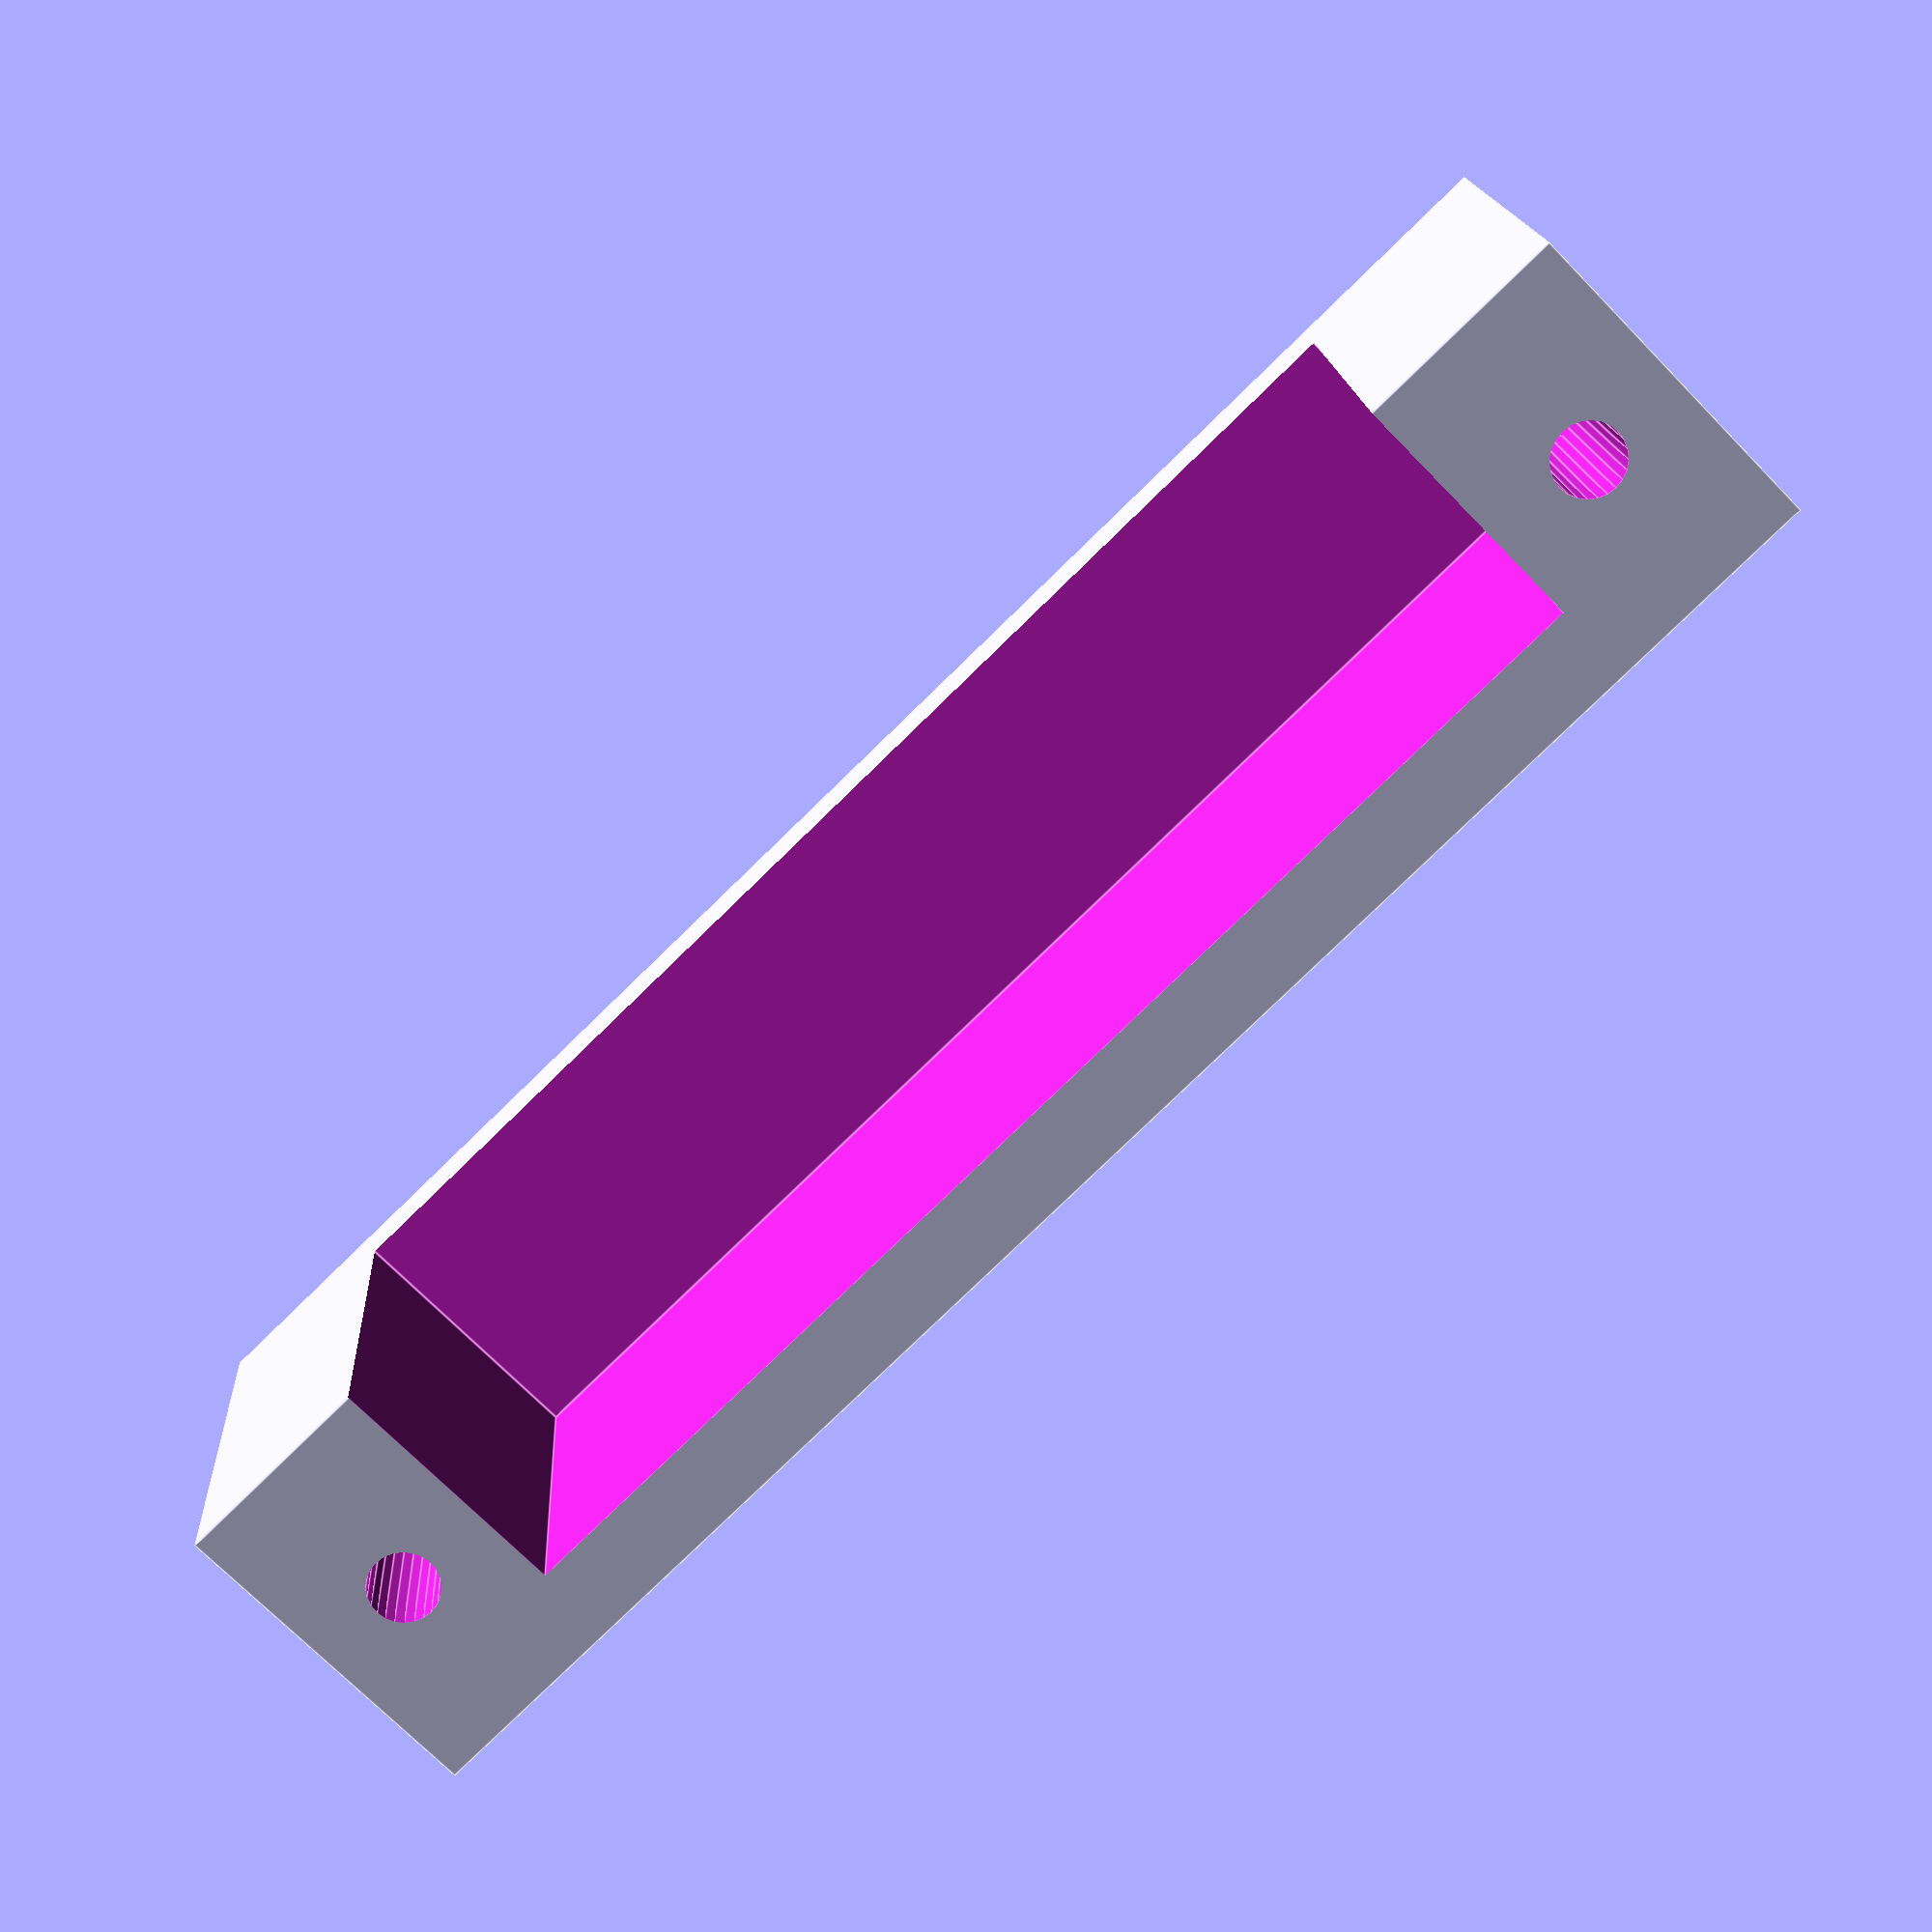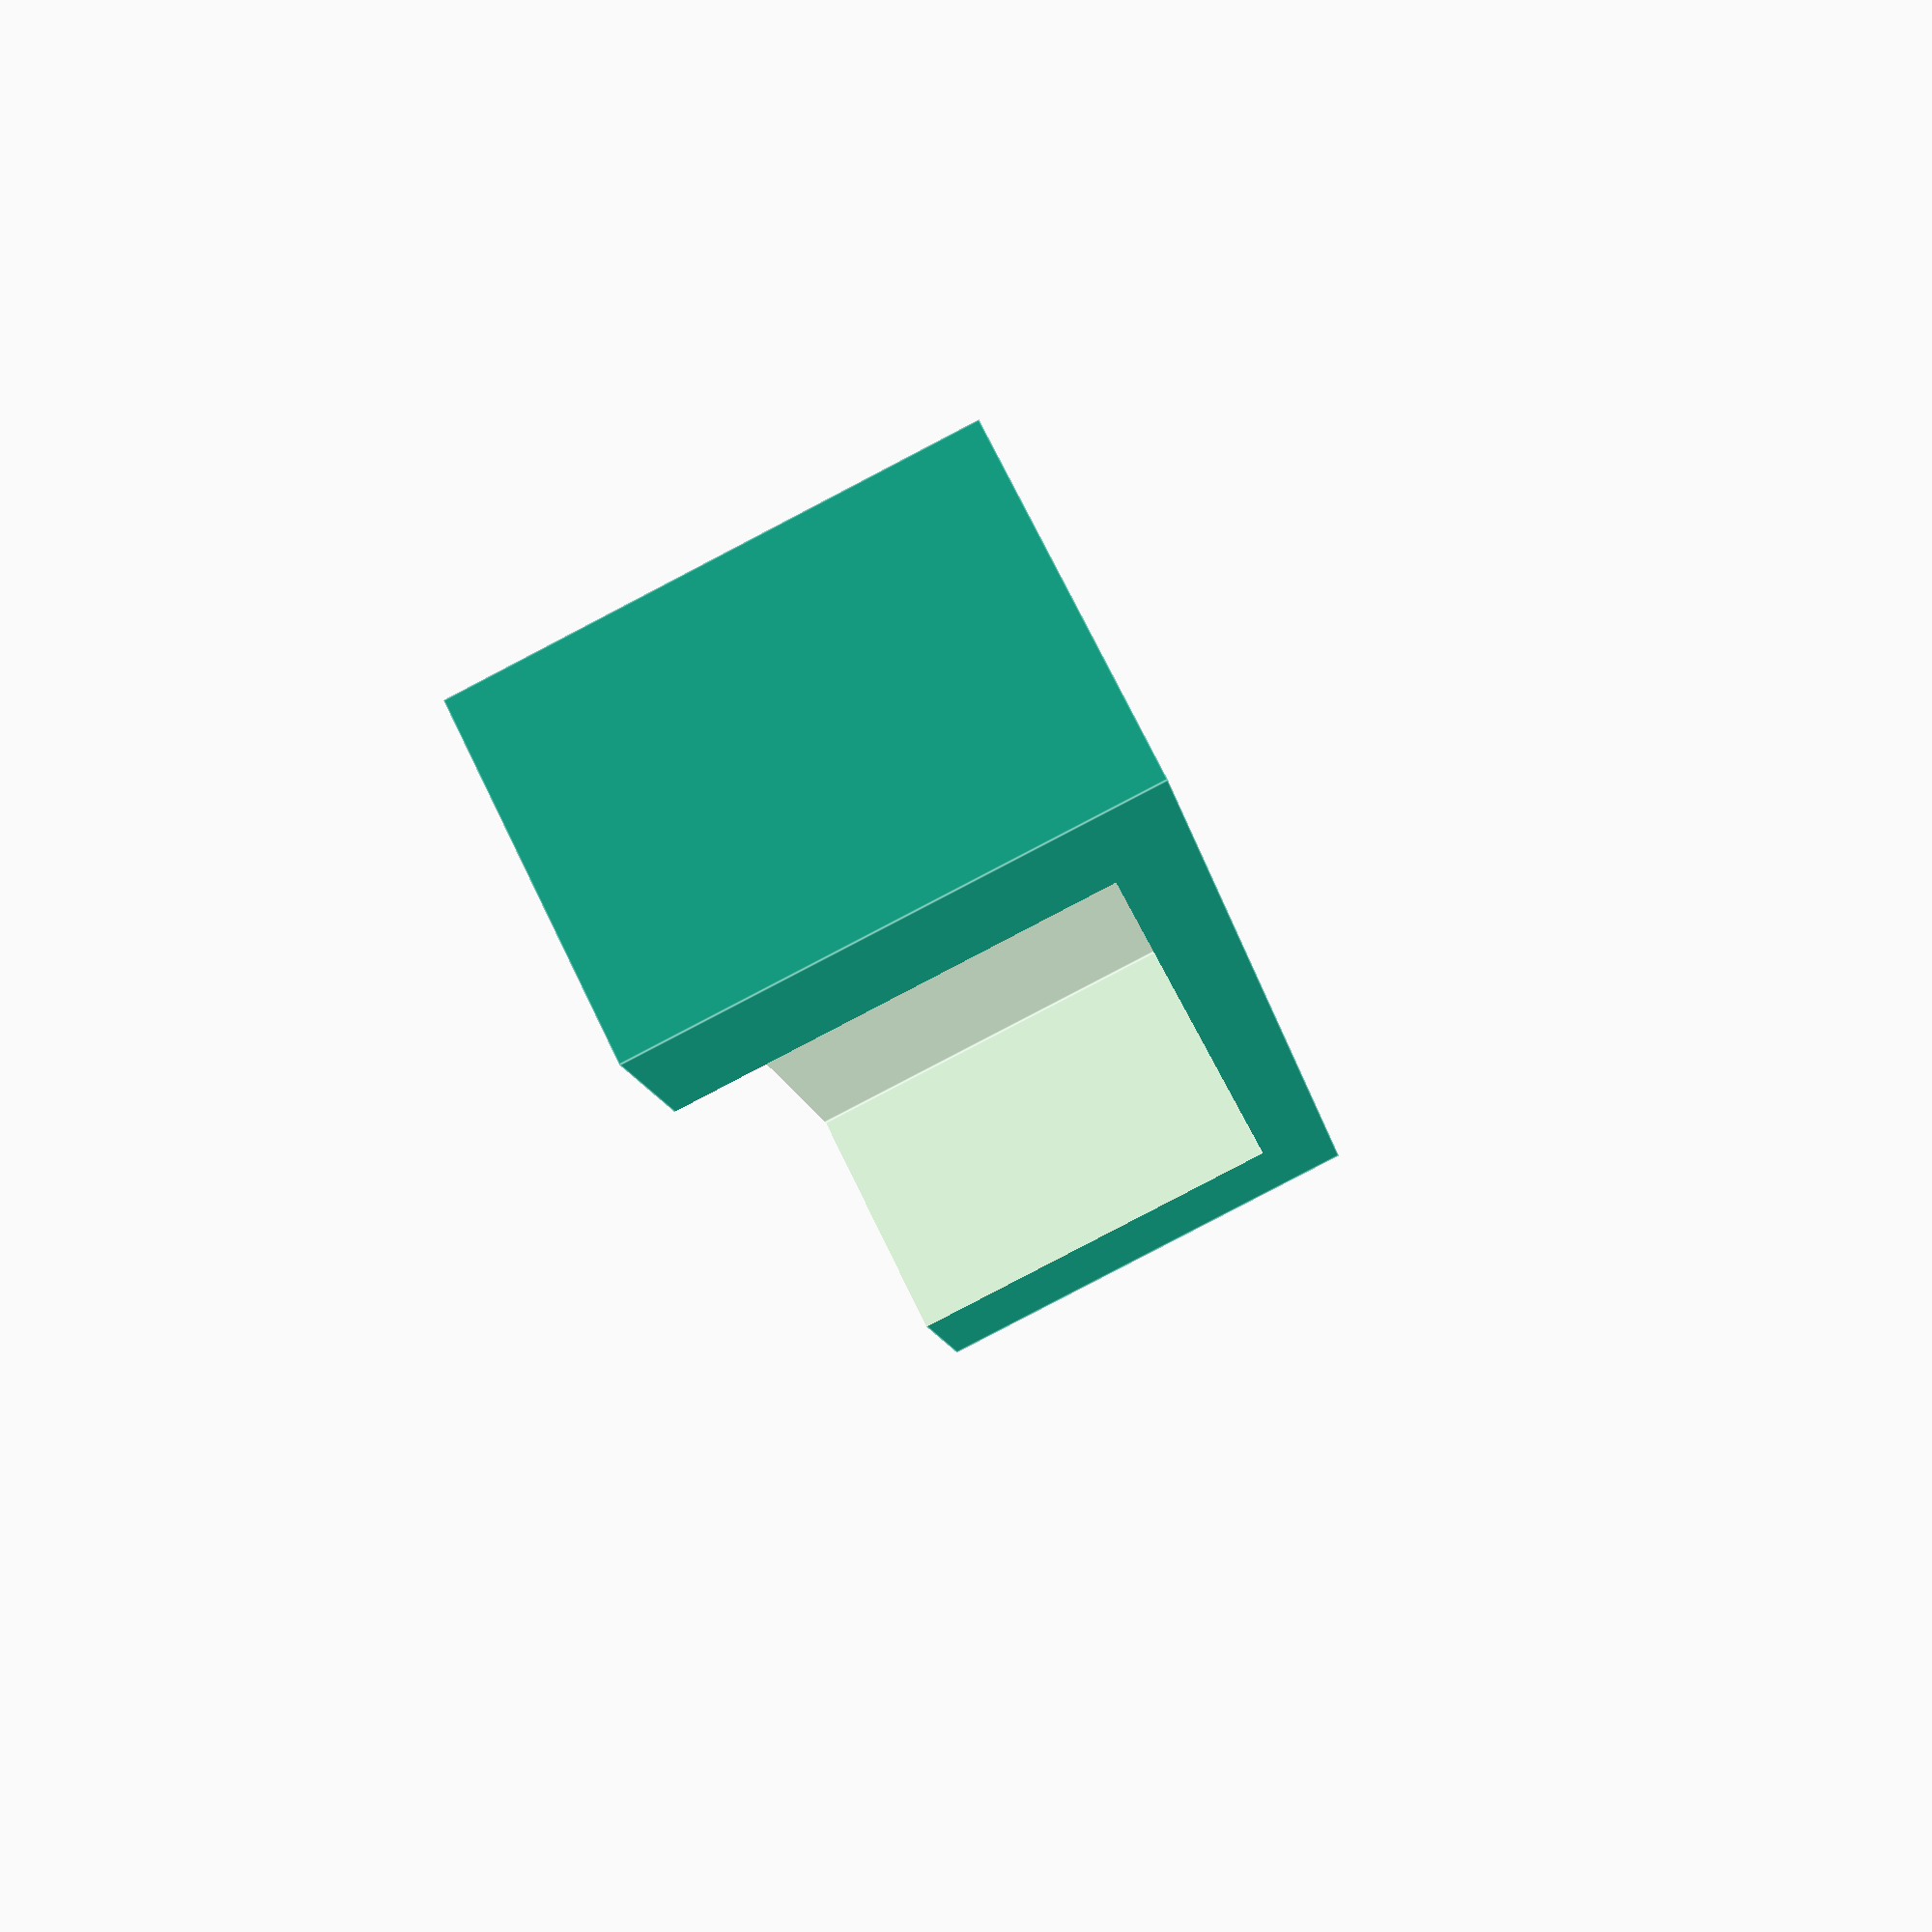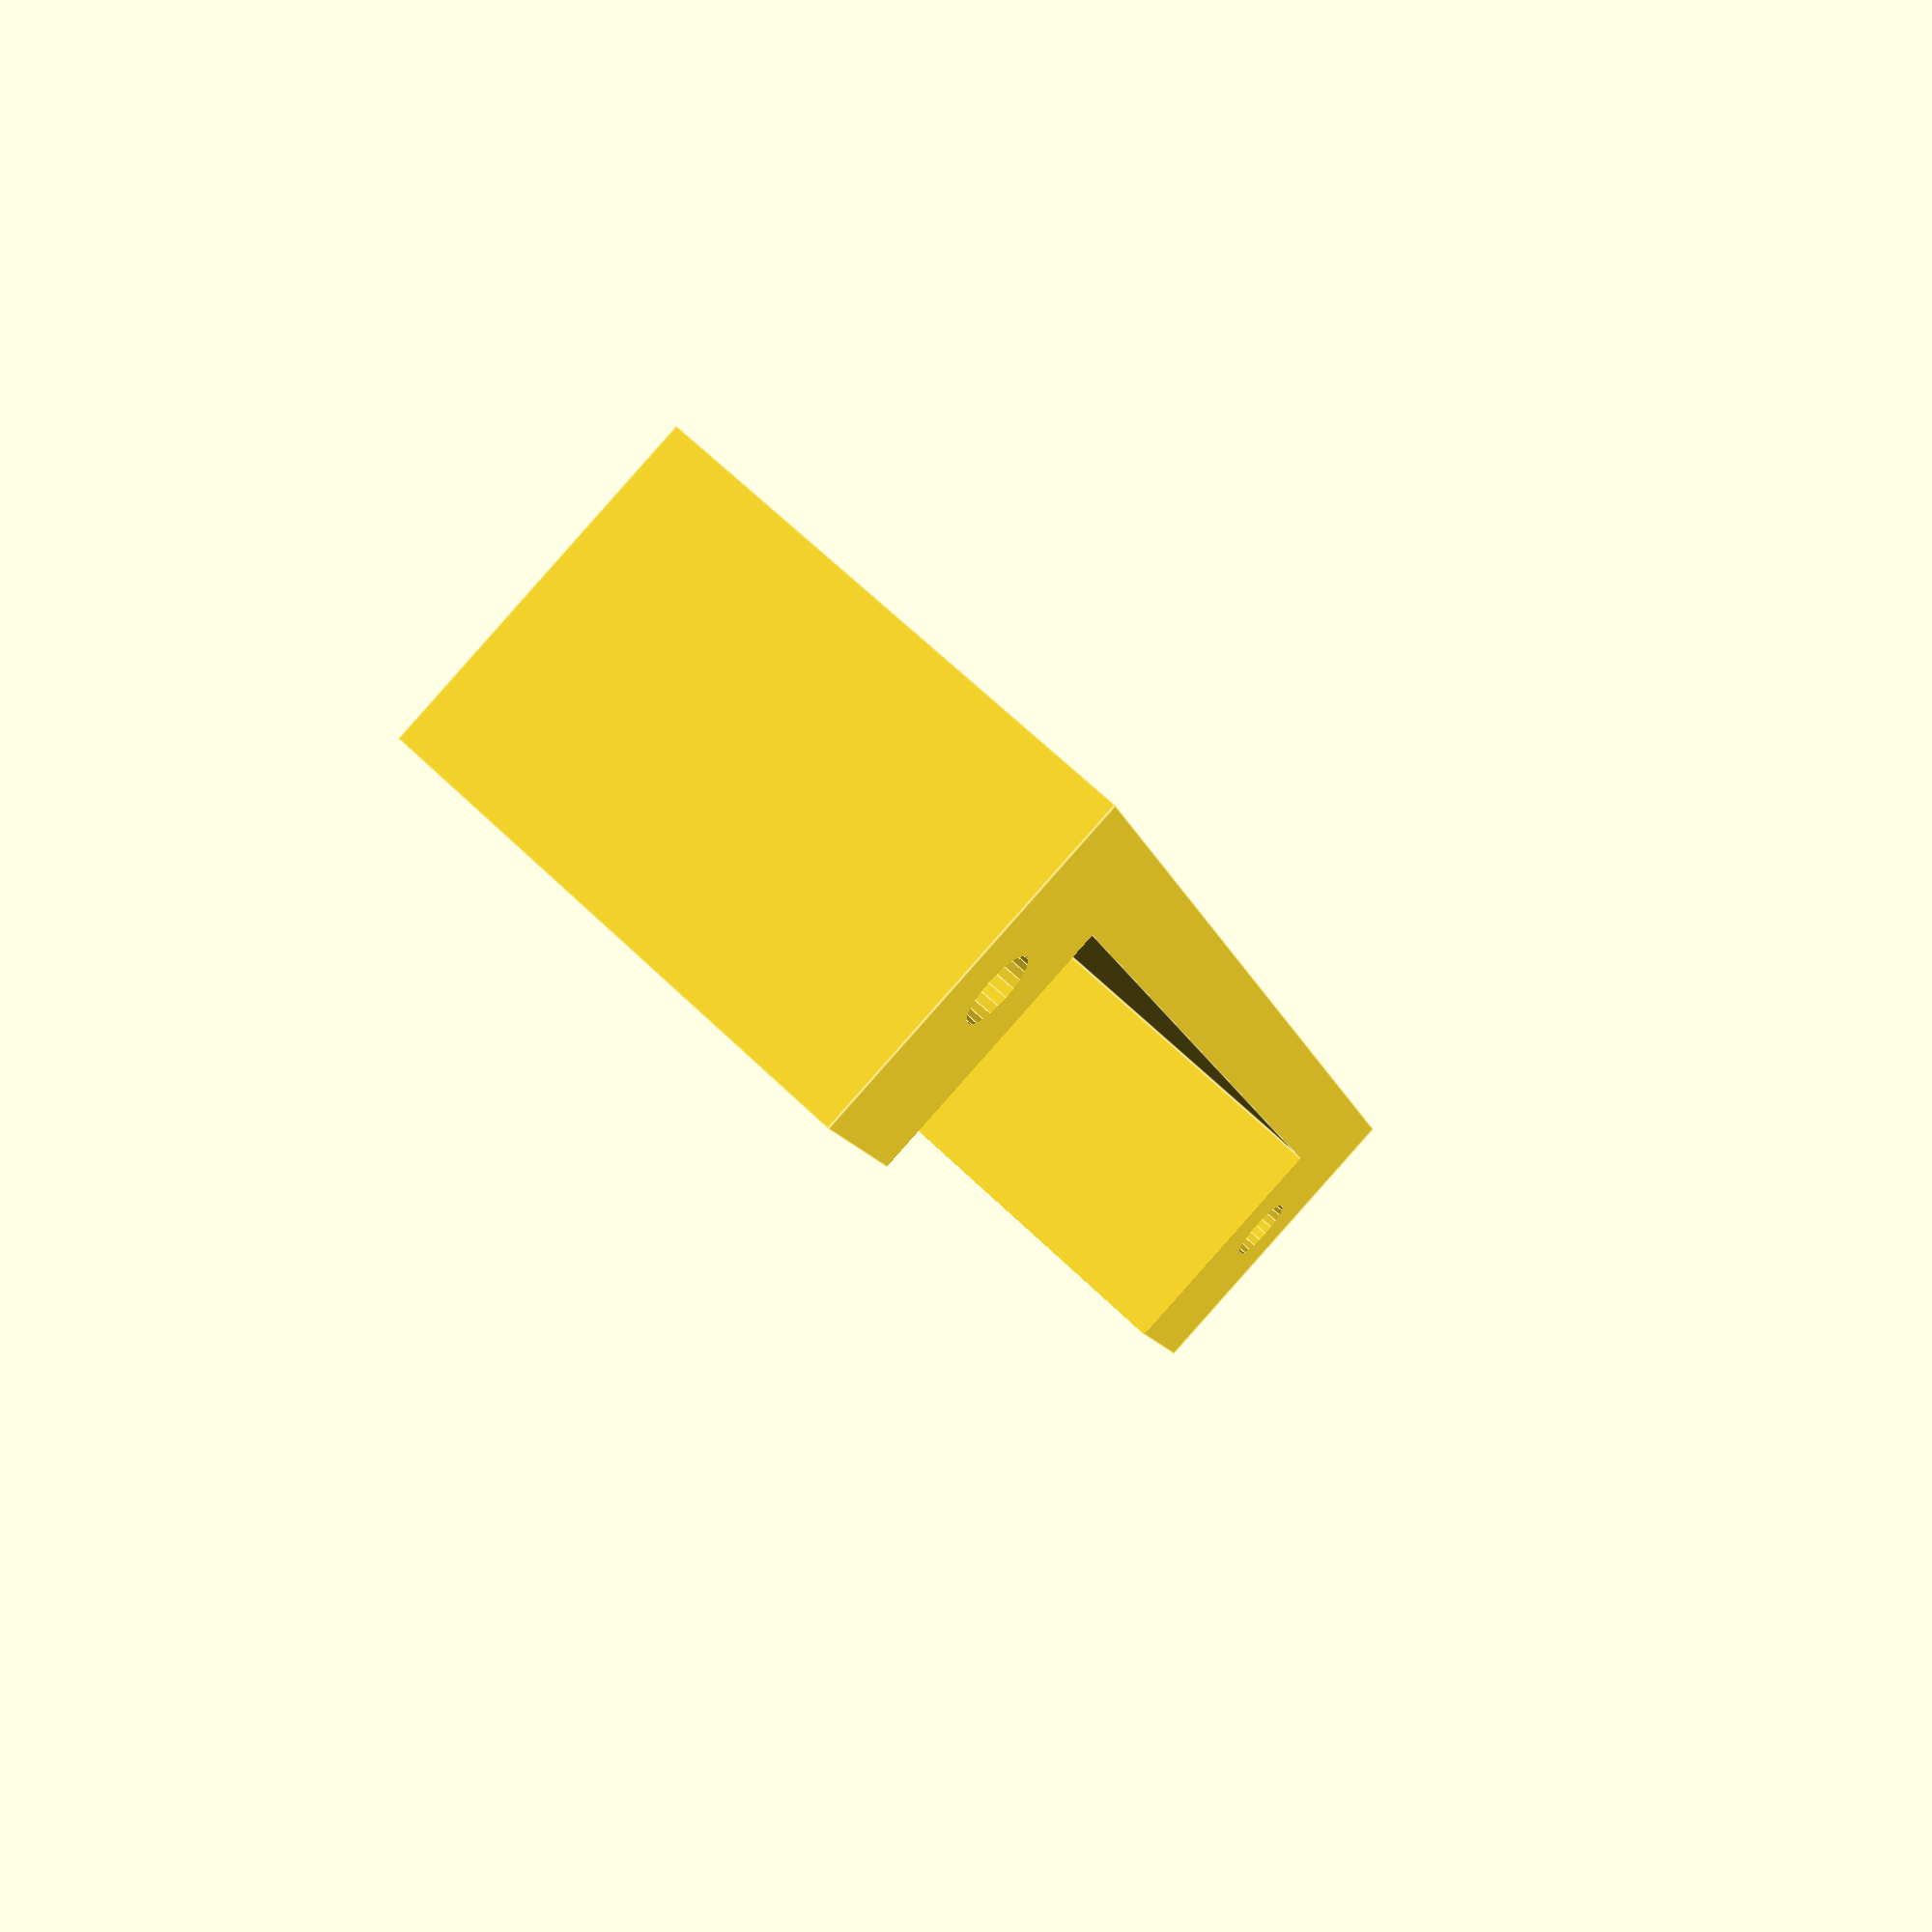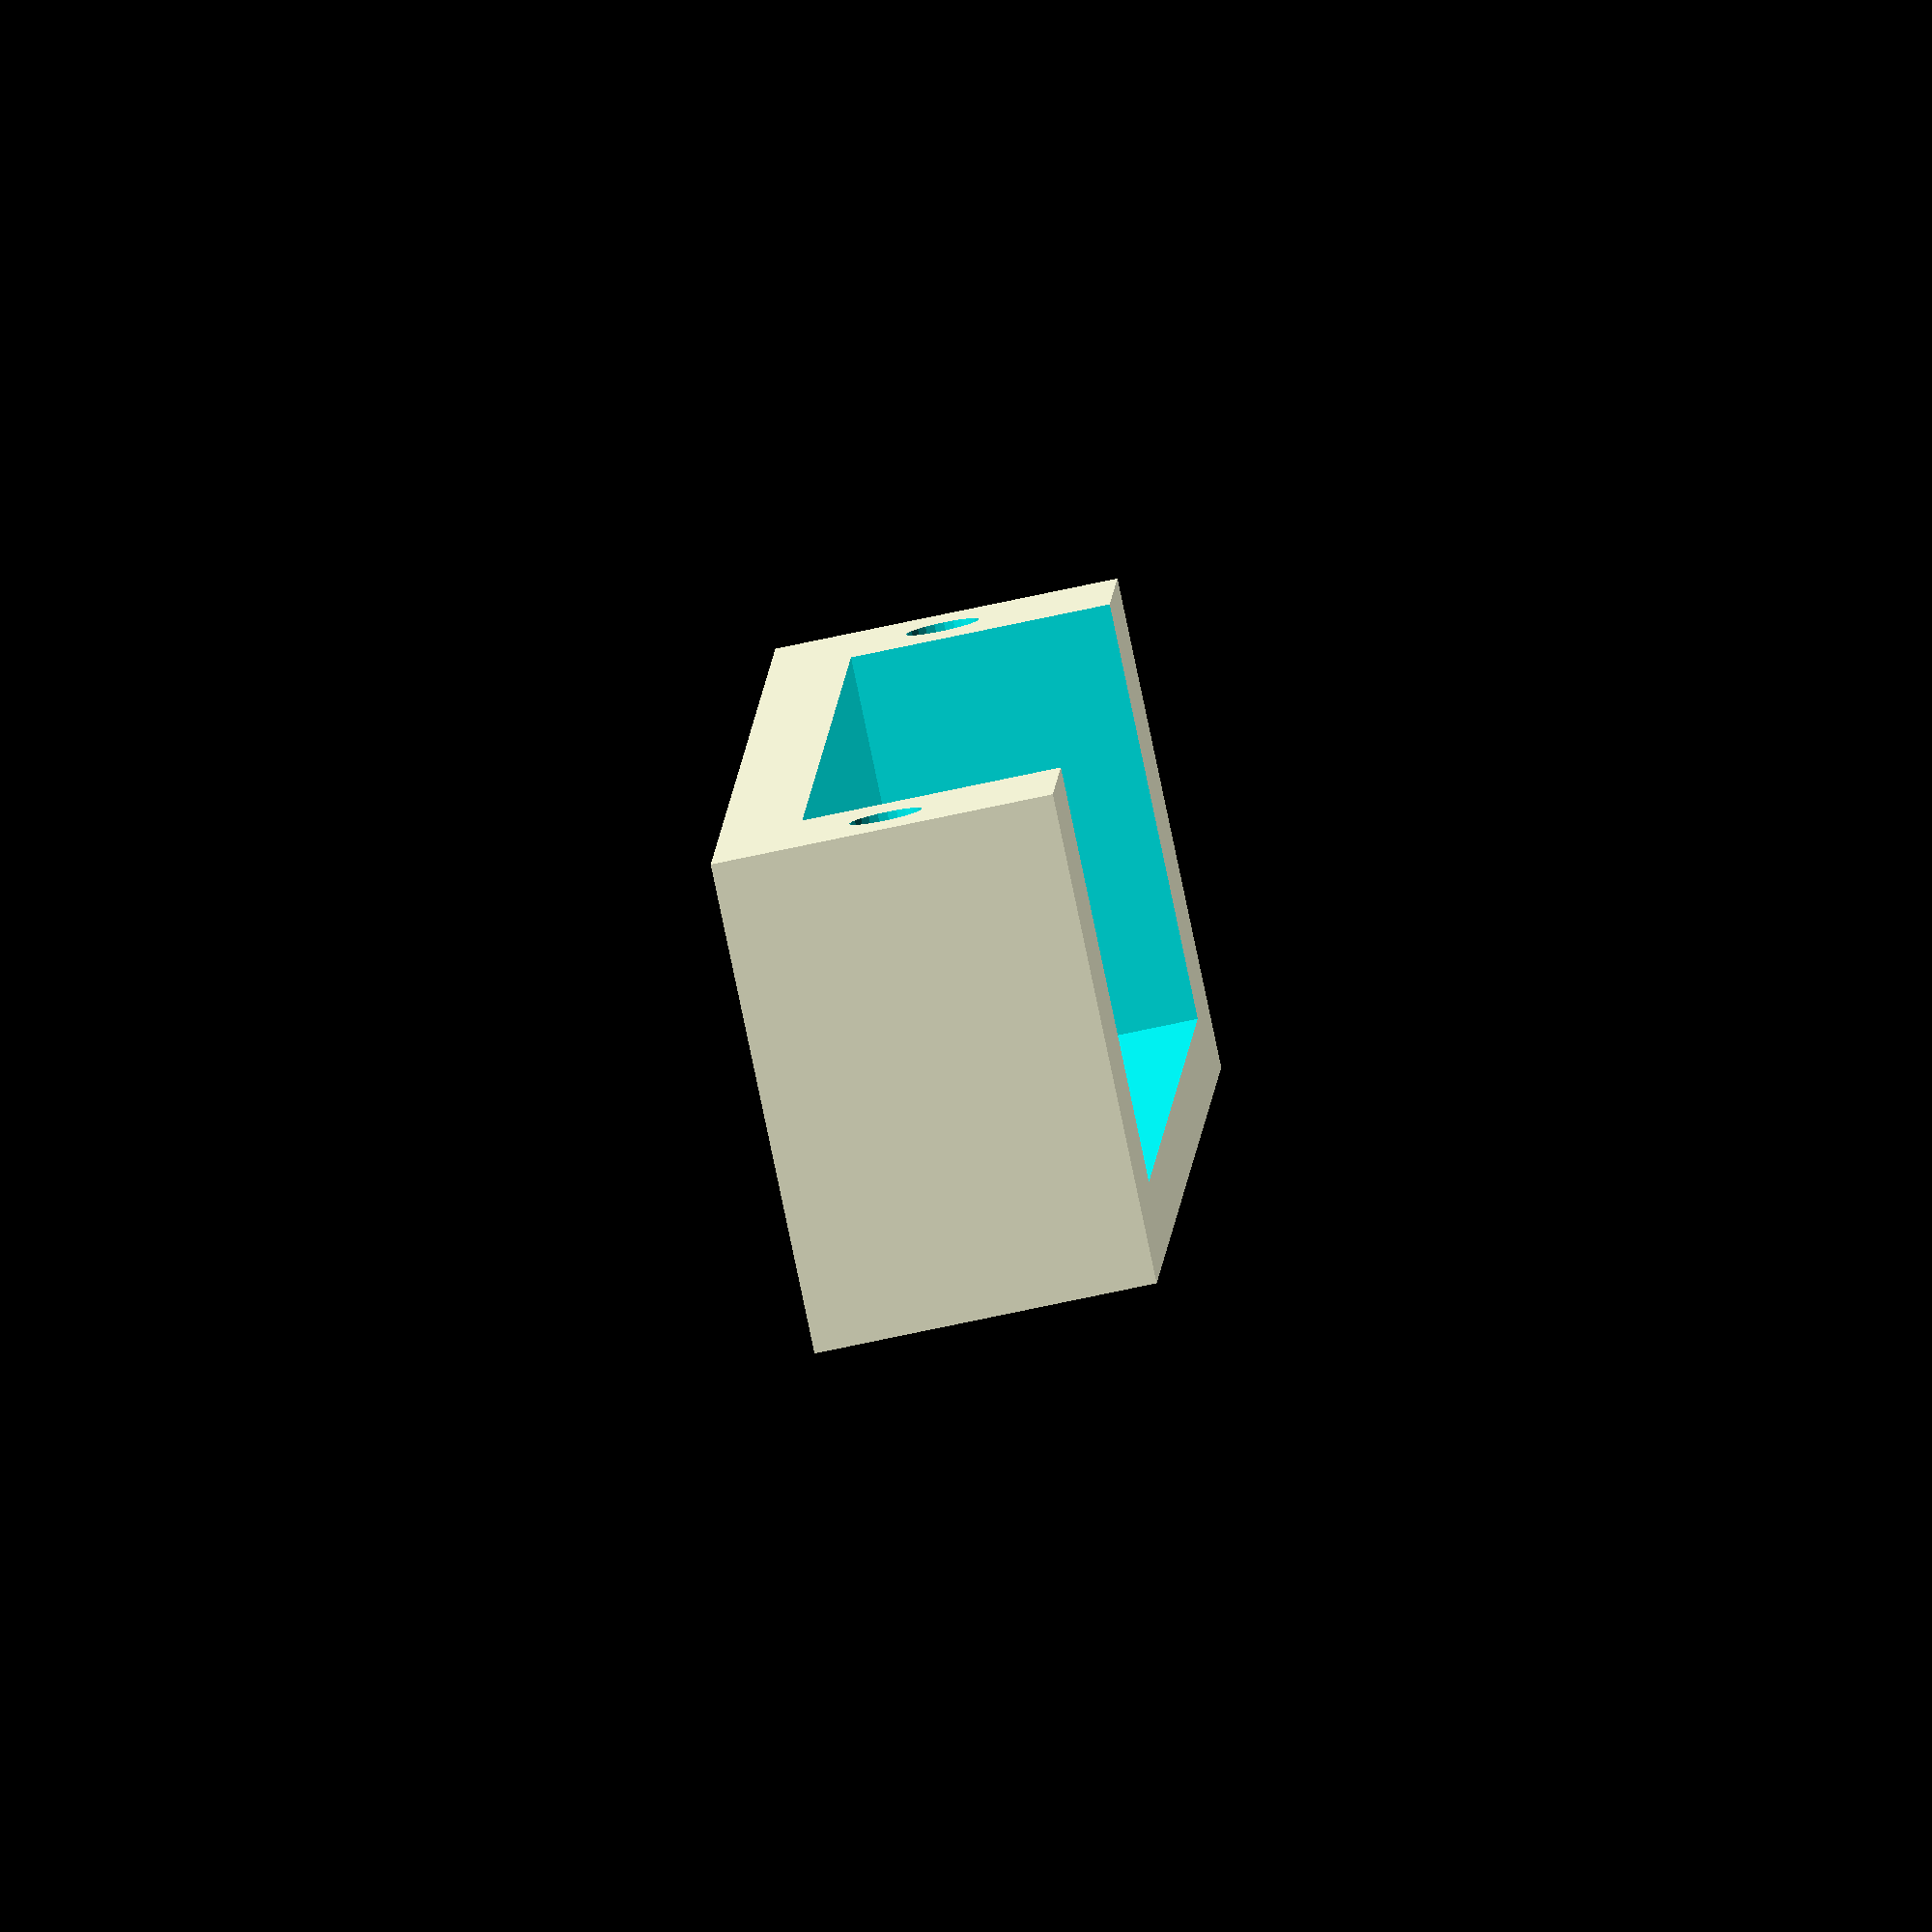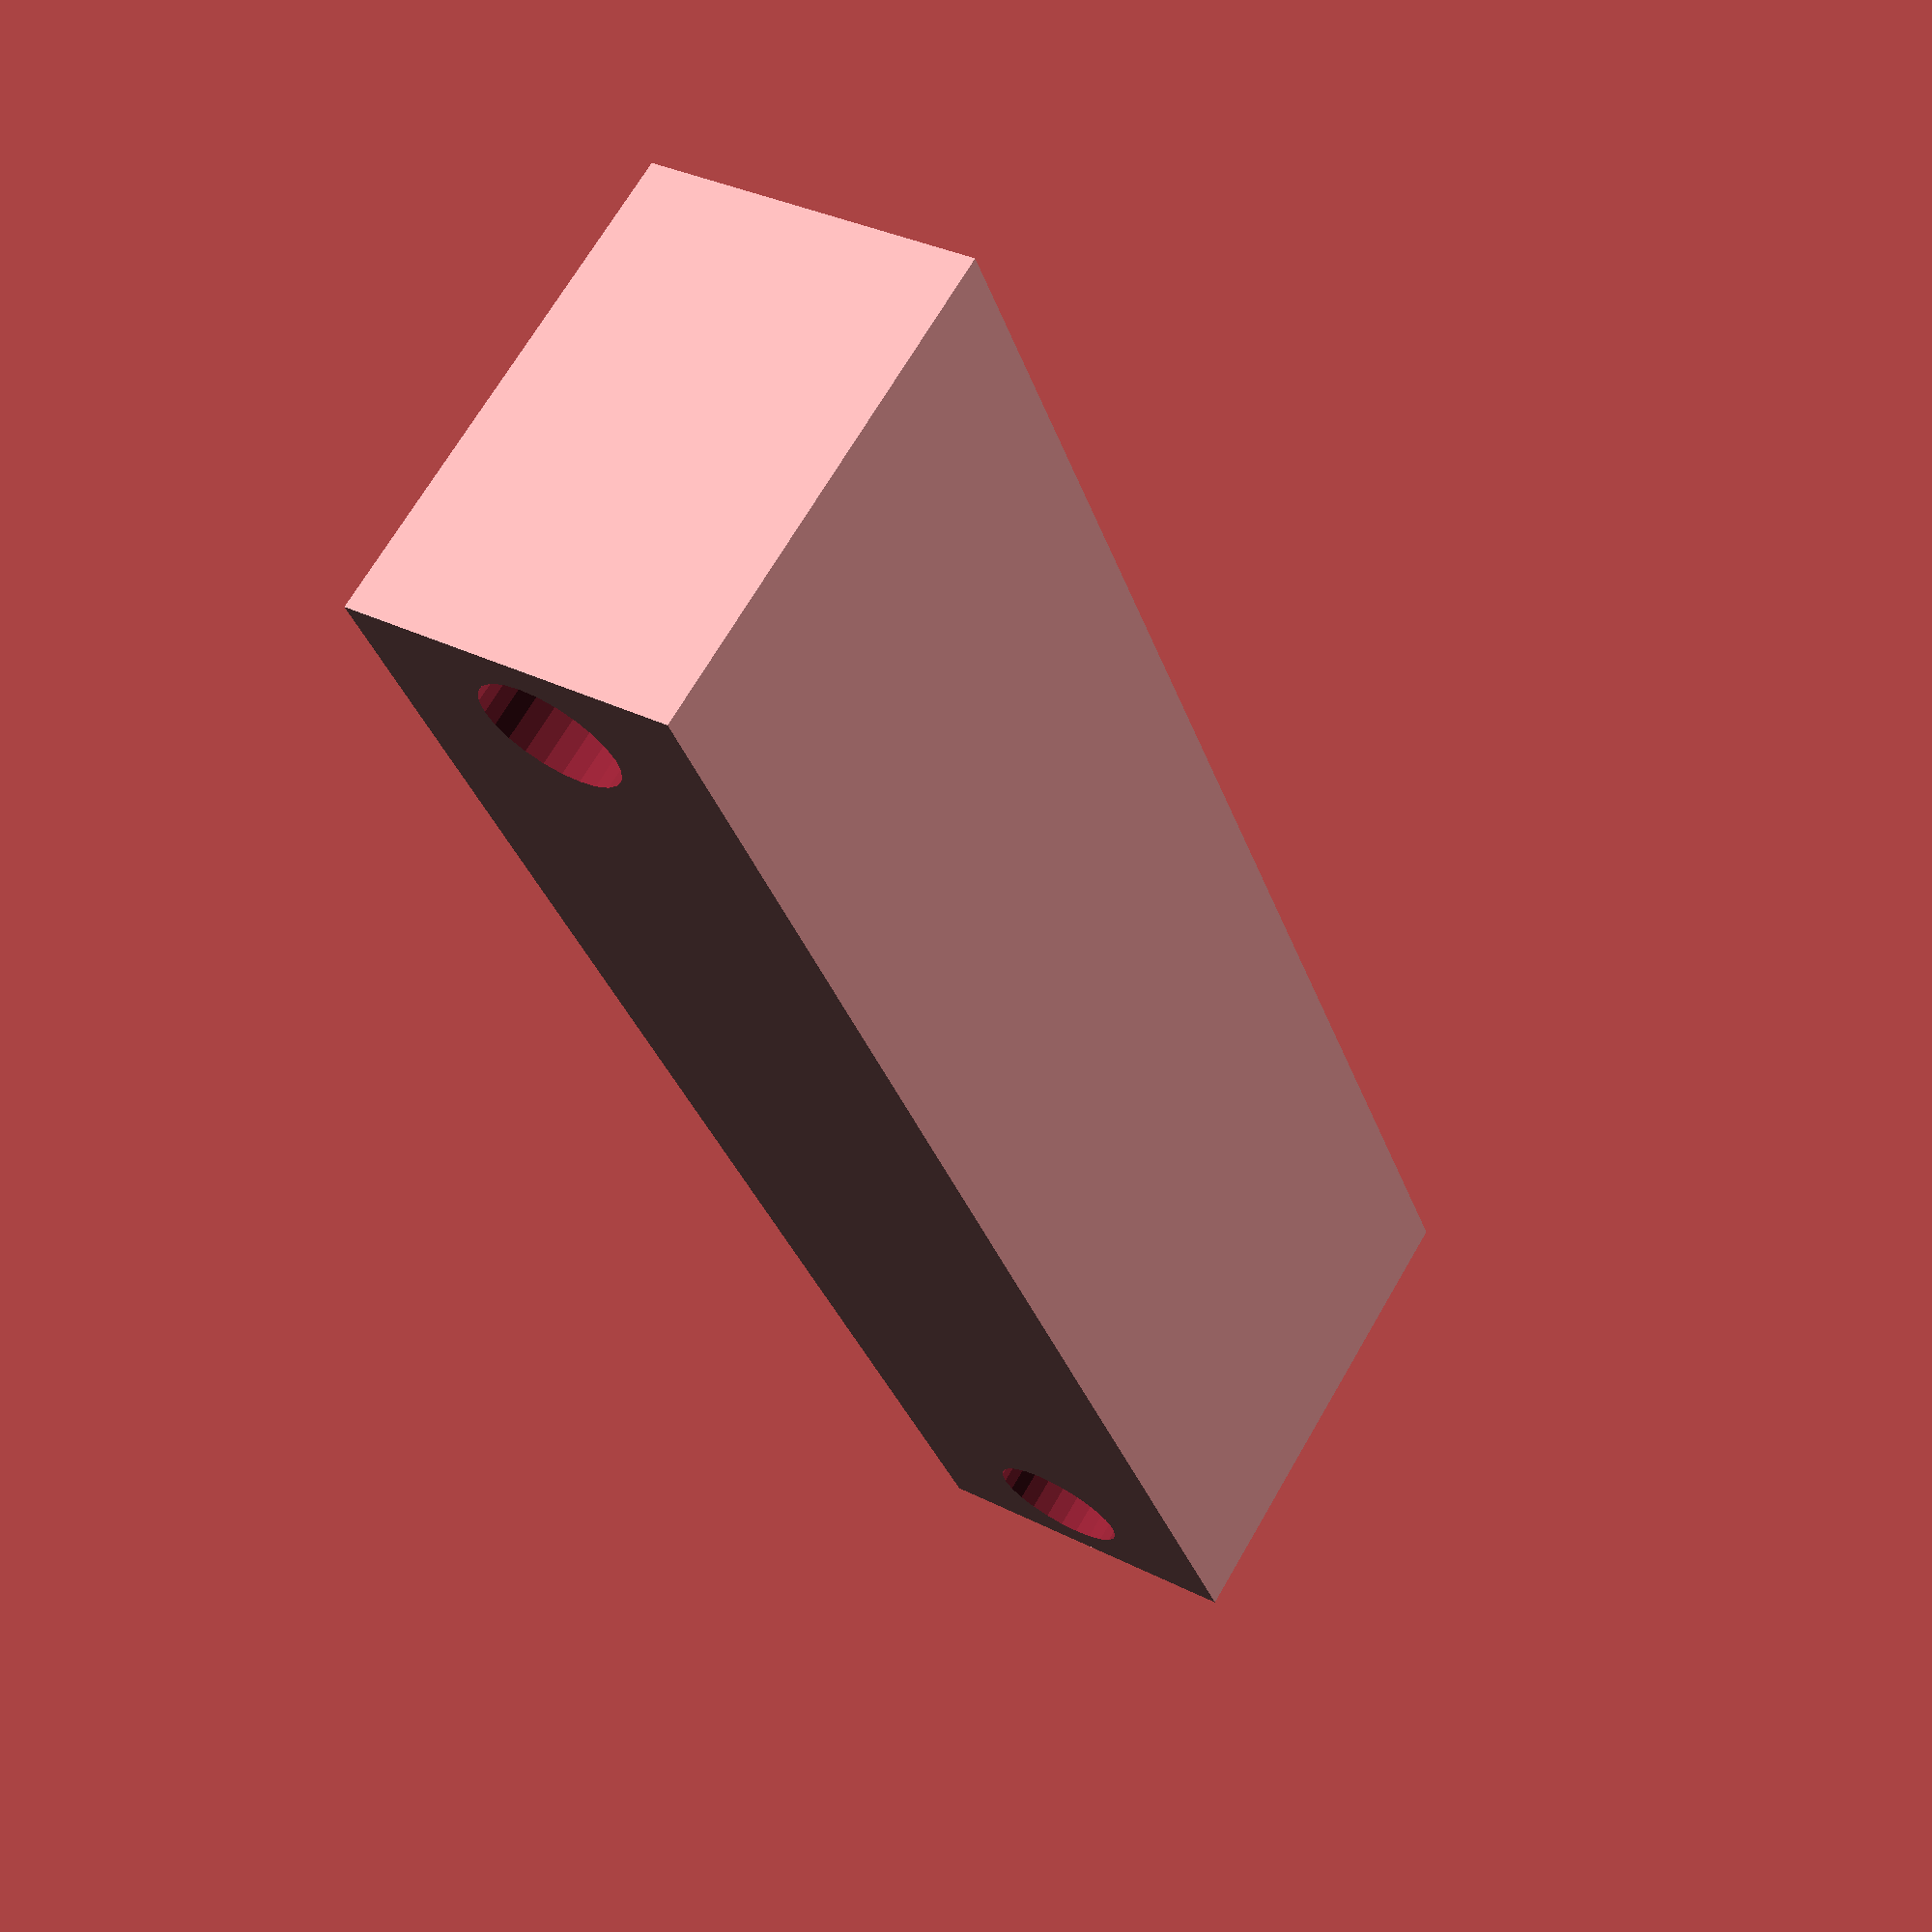
<openscad>
// USB hub holder 3D Design

// Copyright (c) 2014 by Jeremy Bennett <jeremy.bennett@embecosm.com>

// Licensed under a Creative Commons Attribution-ShareAlike 3.0 Unported
// License.

// You should have received a copy of the license along with this work.  If not,
// see <http://creativecommons.org/licenses/by-sa/3.0/>.

// -----------------------------------------------------------------------------


// The holder
module usb_holder () {
	difference () {
		// The main support
		translate (v = [82 / 2, 16 / 2, 23 / 2])
			cube (size = [82, 16, 23], center = true);
		// Slot for the hub
		translate (v = [62 / 2 + 9.8, 12 / 2, 19.4 / 2])
			cube (size = [62, 12.2, 19.6], center = true);
		// Screw access
		translate (v = [5, 8, 10 / 2 + 13.2])
			cylinder (r = 3.3, h = 10.2, center = true, $fn = 24);
		// Screw hole
		translate (v = [5, 8, 23 / 2])
			cylinder (r = 1.7, h = 23.2, center = true, $fn = 24);
		// Screw countersink
		translate (v = [5, 8, 23.2 - 1.3 / 2 - 10])
			cylinder (r1 = 1.7, r2 = 3, h = 1.3, center = true, $fn = 24);
		// Screw access
		translate (v = [77, 8, 10 / 2 + 13.2])
			cylinder (r = 3.3, h = 10.2, center = true, $fn = 24);
		// Screw hole
		translate (v = [77, 8, 23 / 2])
			cylinder (r = 1.7, h = 23.2, center = true, $fn = 24);
		// Screw countersink
		translate (v = [77, 8, 23.2 - 1.3 / 2])
			cylinder (r1 = 1.7, r2 = 3, h = 1.3, center = true, $fn = 24);
	}
}

rotate (a = [-90, 0, 0])
   usb_holder ();



</openscad>
<views>
elev=250.9 azim=175.5 roll=135.8 proj=p view=edges
elev=286.4 azim=80.3 roll=334.1 proj=p view=edges
elev=90.2 azim=74.7 roll=138.4 proj=p view=edges
elev=73.4 azim=99.9 roll=282.1 proj=o view=wireframe
elev=147.3 azim=300.2 roll=54.7 proj=p view=solid
</views>
